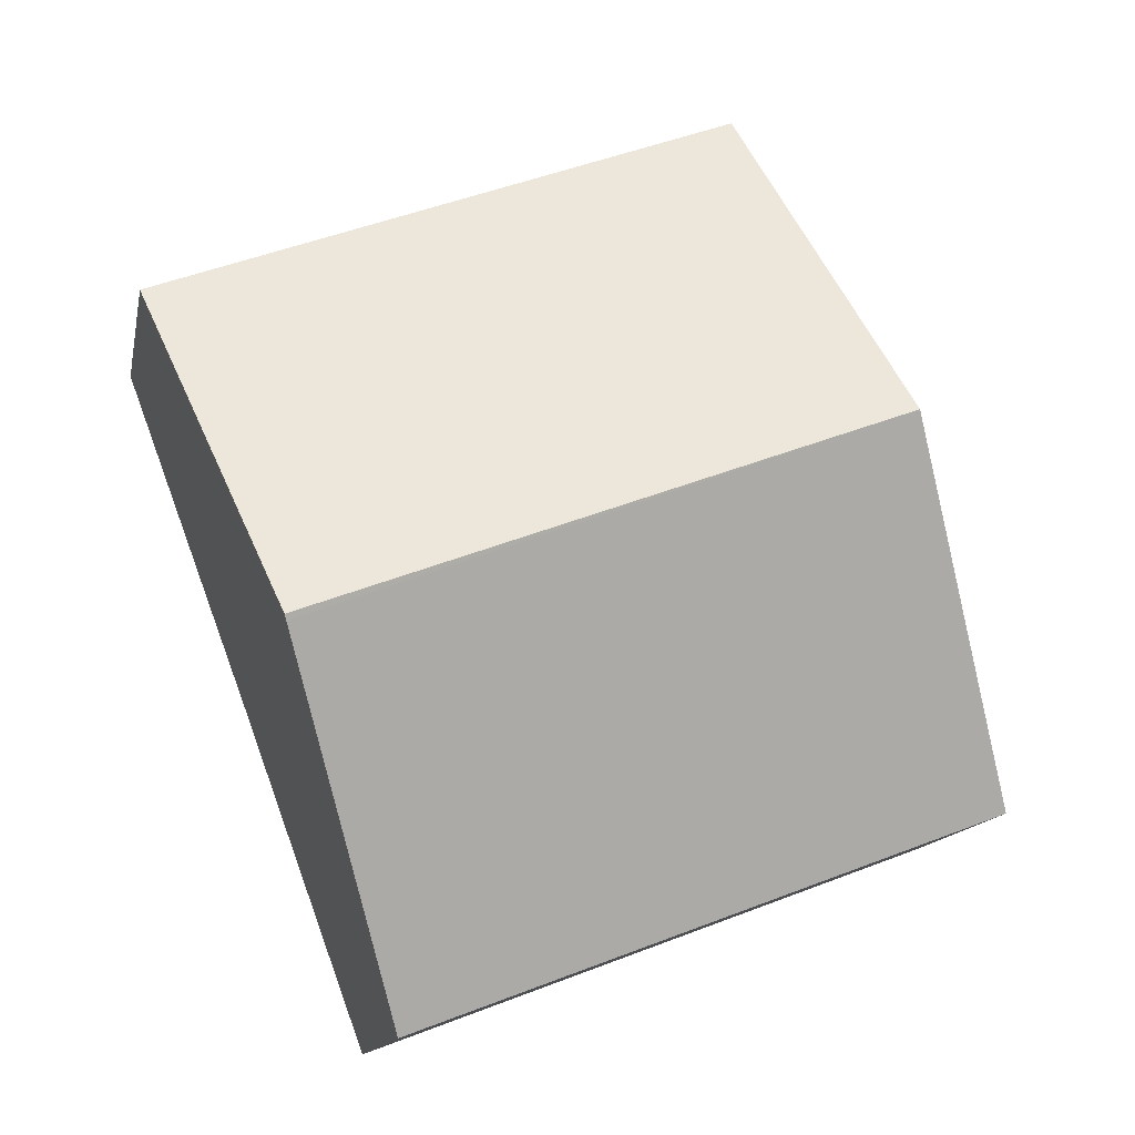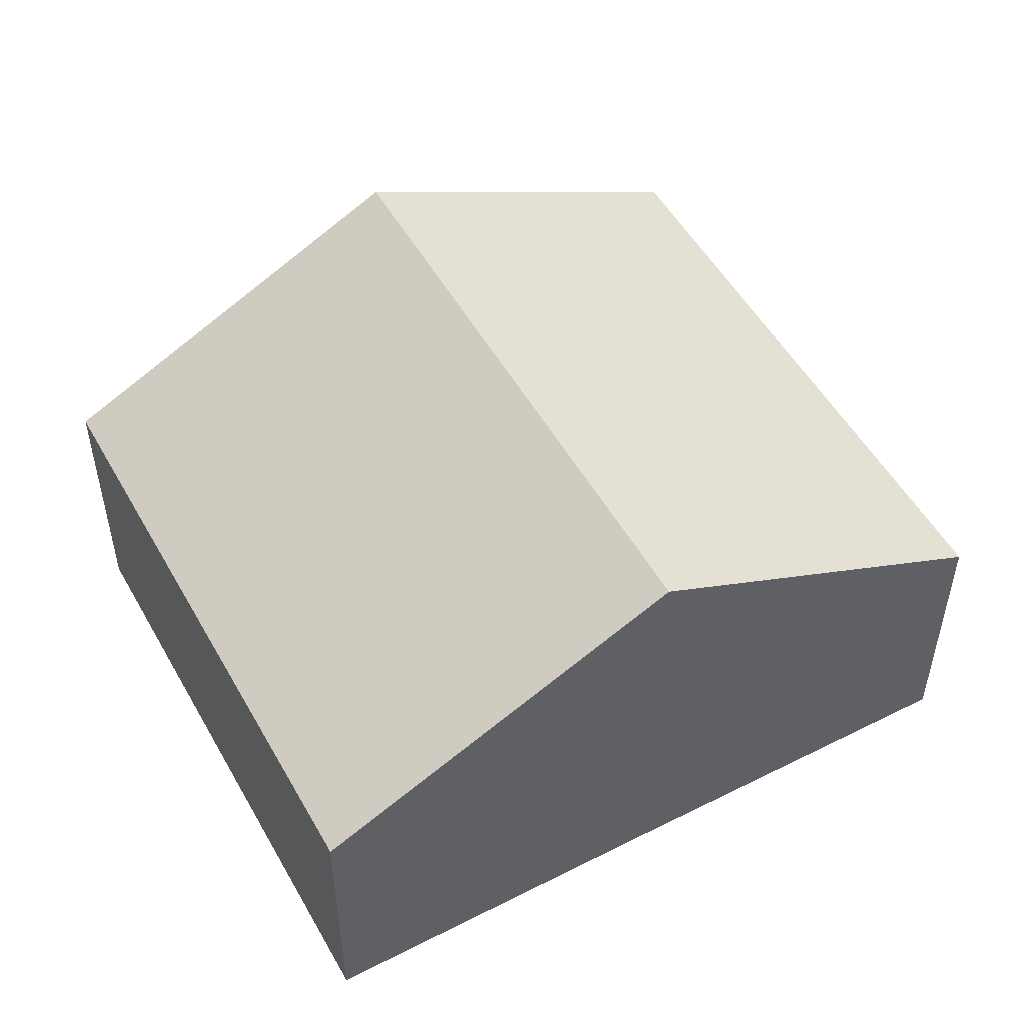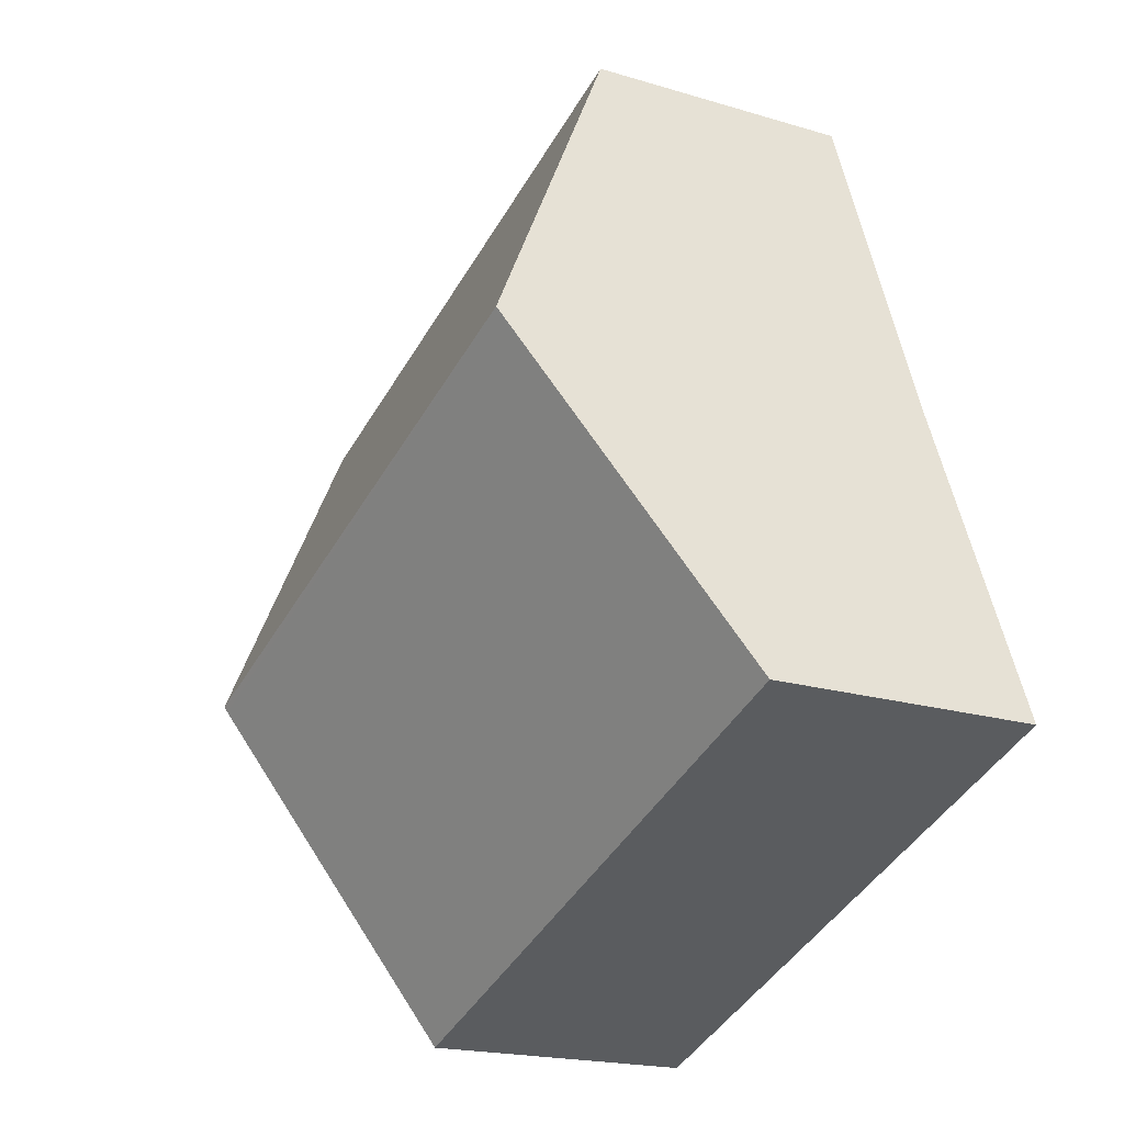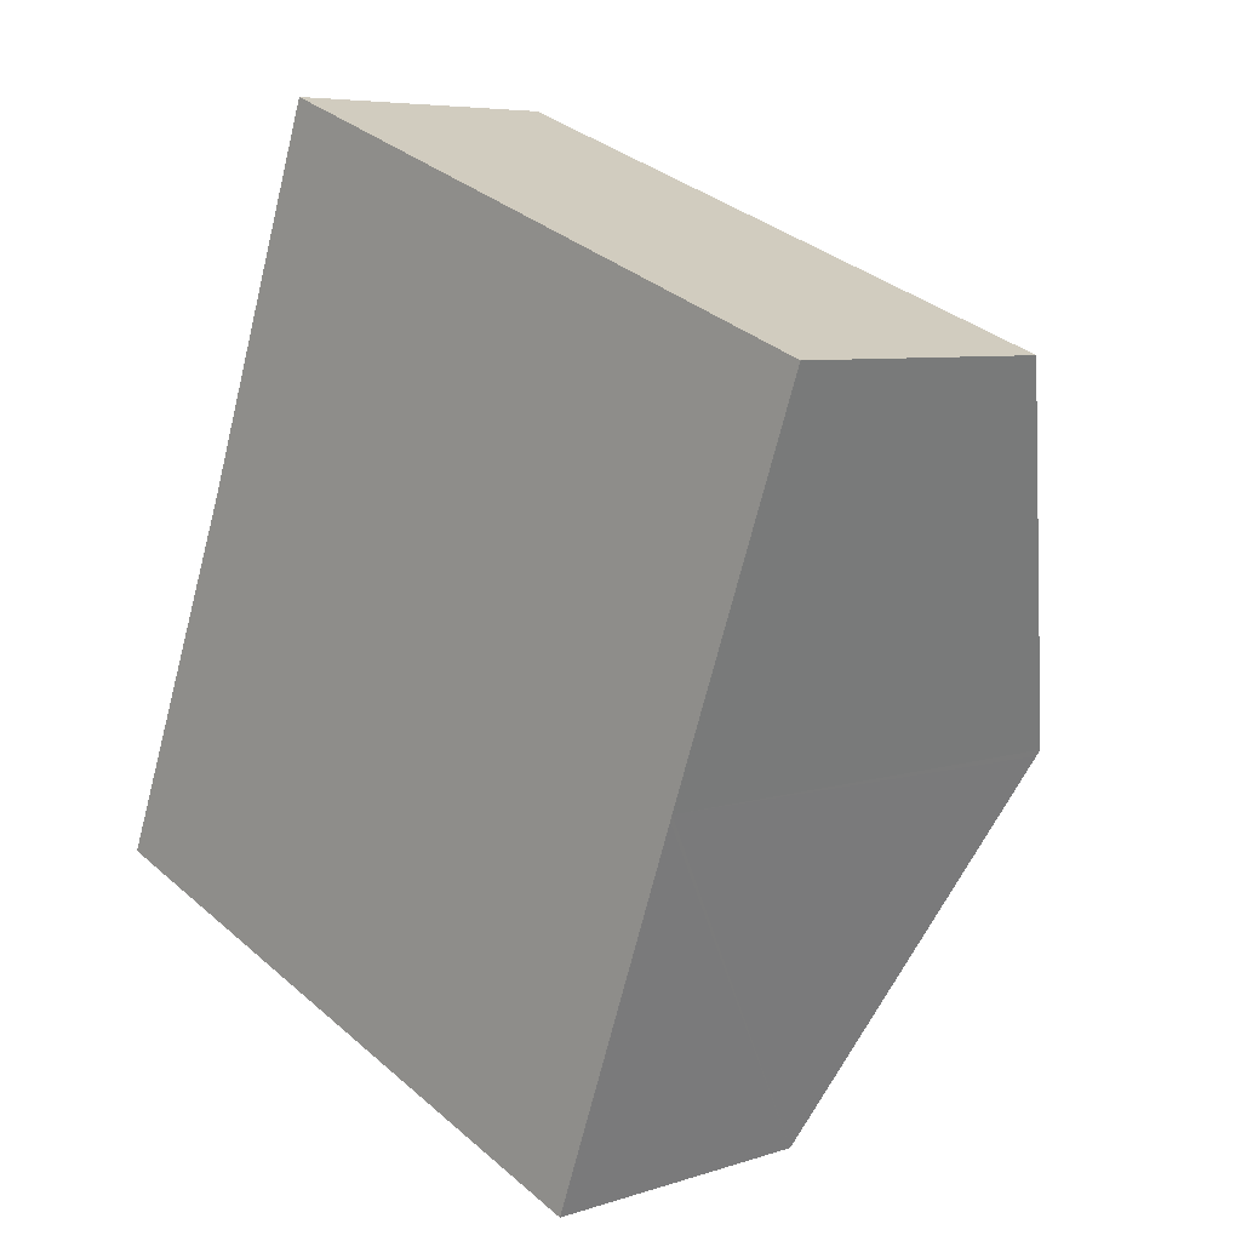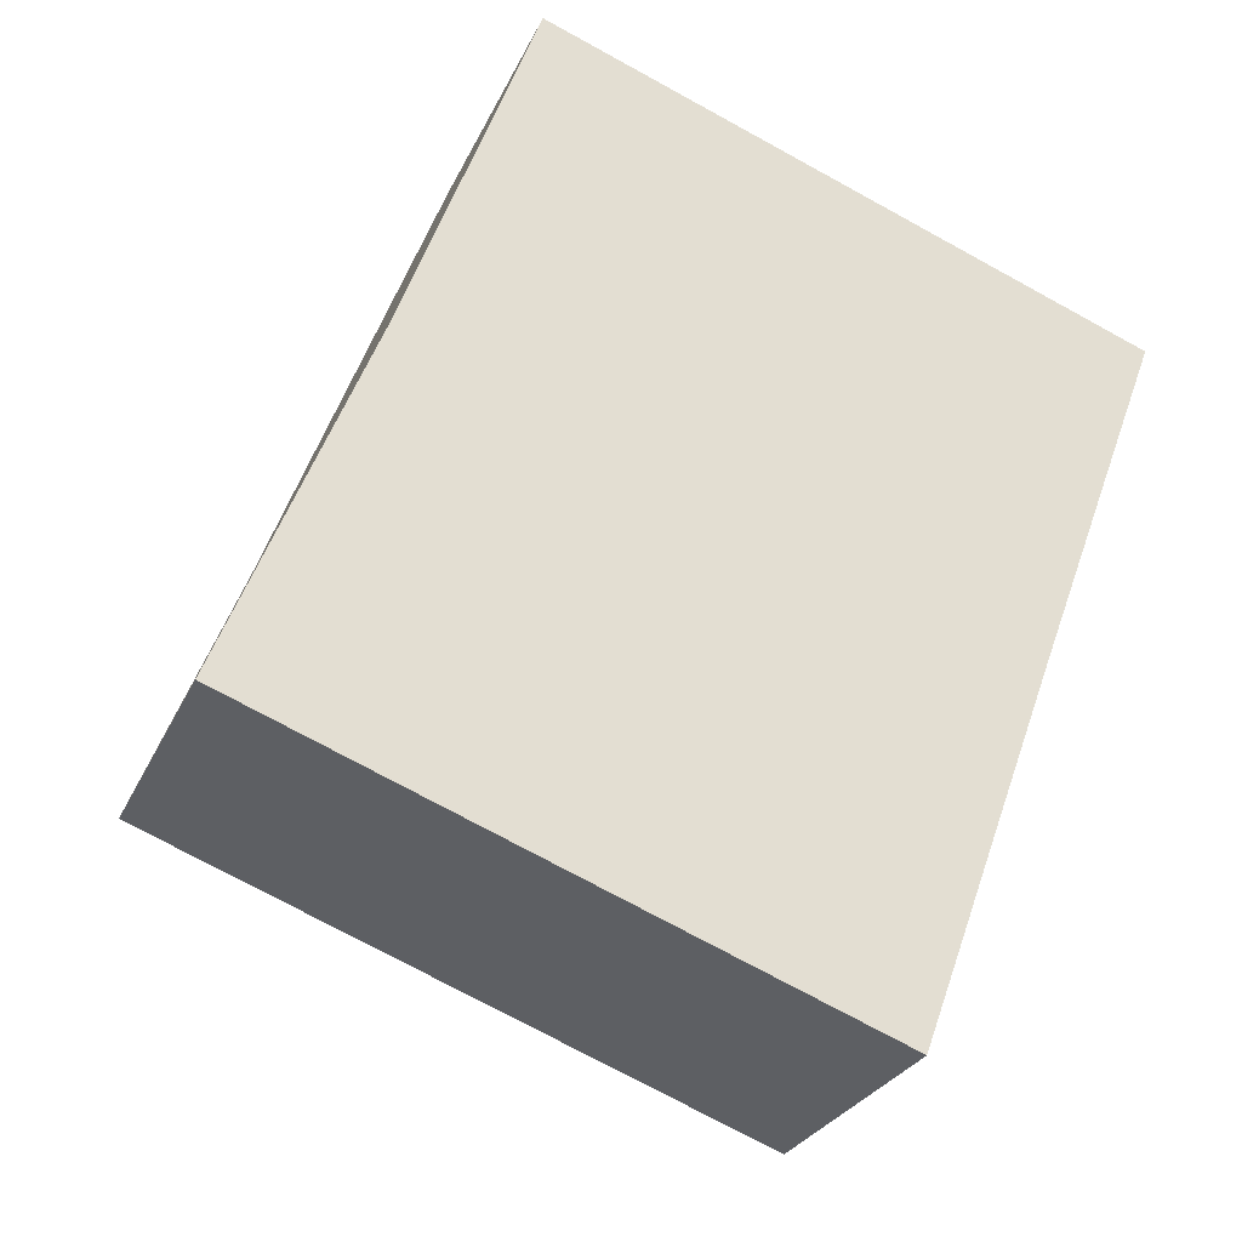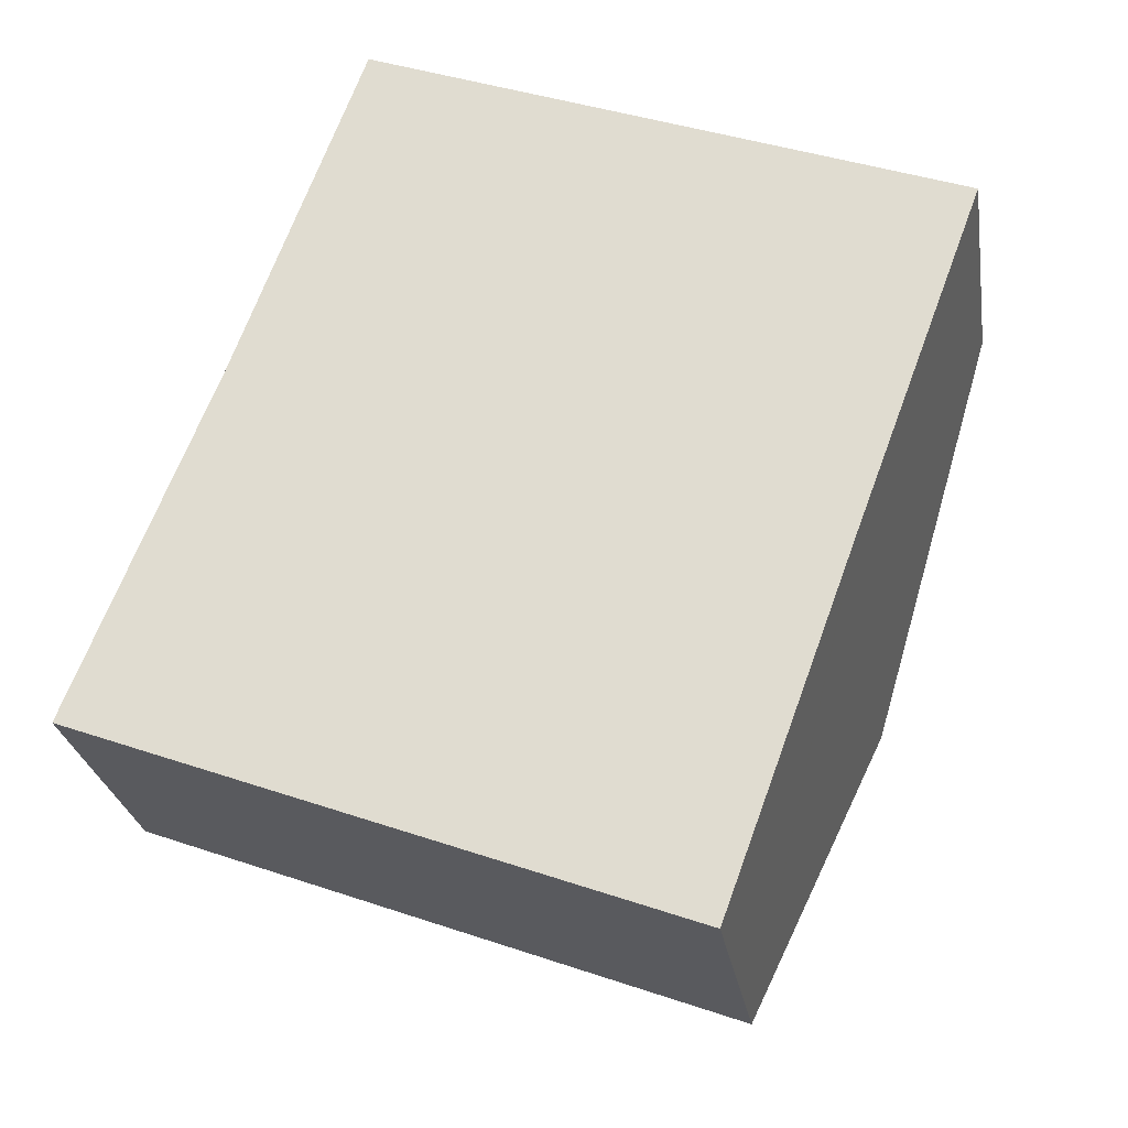
<metadata>
{"format":"obj","ext":"obj","renderer":"f3d","projection":"perspective","resolution":1024,"background":"white","views":[{"elev":-13.5,"azim":169.0,"up":"+Z"},{"elev":52.3,"azim":81.6,"up":"+Y"},{"elev":-19.1,"azim":-119.8,"up":"+Z"},{"elev":6.4,"azim":45.8,"up":"+Z"},{"elev":-27.3,"azim":-20.5,"up":"+Z"},{"elev":-26.3,"azim":9.0,"up":"+Z"}]}
</metadata>
<code>
v  6.255 4.002 1.072
v  1.196 4.026 3.026
v  6.272 4.026 1.119
v  5.155 2.427 -1.937
v  0 2.427 1.486e-16
v  1.19 4.018 3.011
v  7.409 2.42 4.182
v  2.309 2.429 6.078
v  0 0 0
v  1.19 -1.844e-16 3.011
v  1.196 -1.853e-16 3.026
v  2.309 -3.722e-16 6.078
v  7.409 -2.561e-16 4.182
v  6.272 -6.852e-17 1.119
v  6.255 -6.564e-17 1.072
v  5.155 1.186e-16 -1.937
g defaultobject
f 1 2 3
f 2 1 4
f 2 4 5
f 2 5 6
f 2 7 3
f 7 2 8
f 9 6 5
f 6 9 10
f 6 10 2
f 2 10 11
f 11 8 2
f 8 11 12
f 12 7 8
f 7 12 13
f 13 3 7
f 3 13 14
f 3 14 1
f 1 14 4
f 4 14 15
f 4 15 16
f 16 5 4
f 5 16 9
f 11 13 12
f 13 11 10
f 13 10 9
f 13 9 14
f 14 9 16
f 14 16 15

</code>
